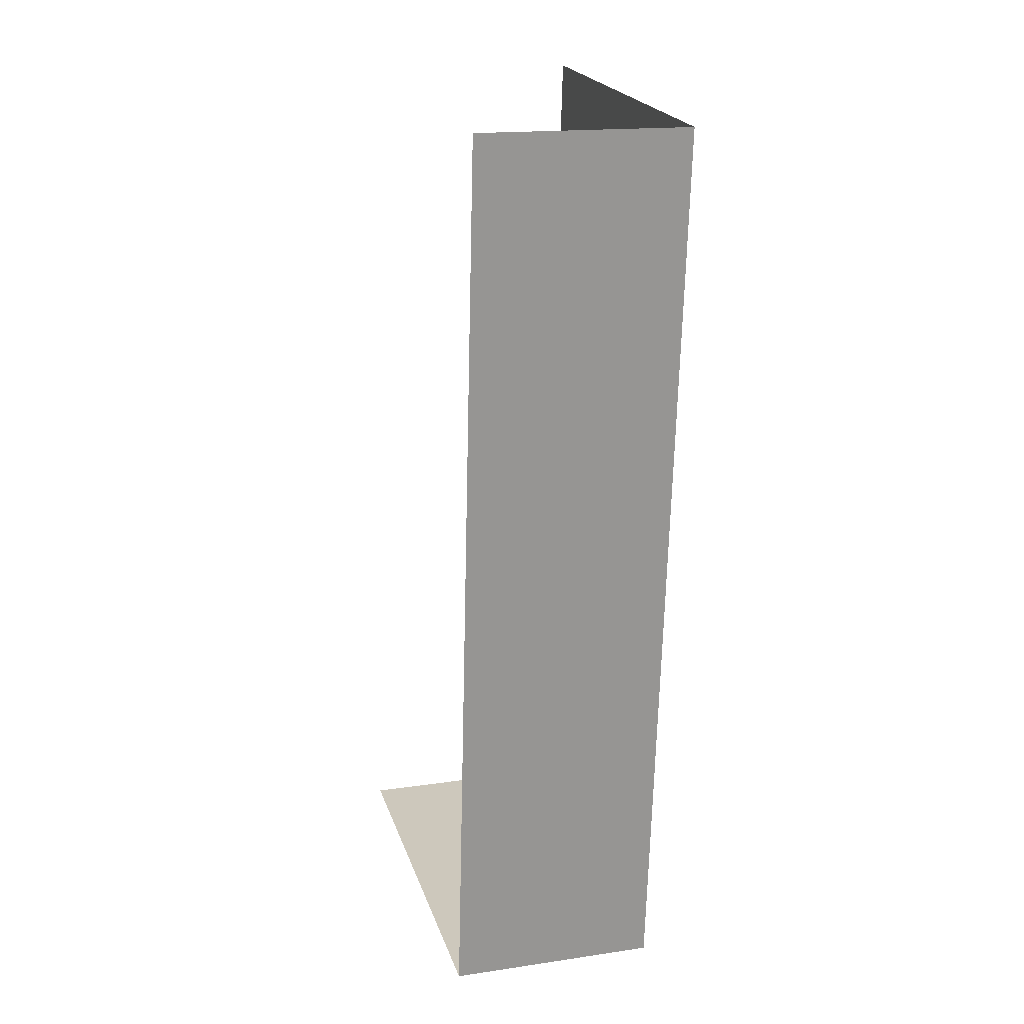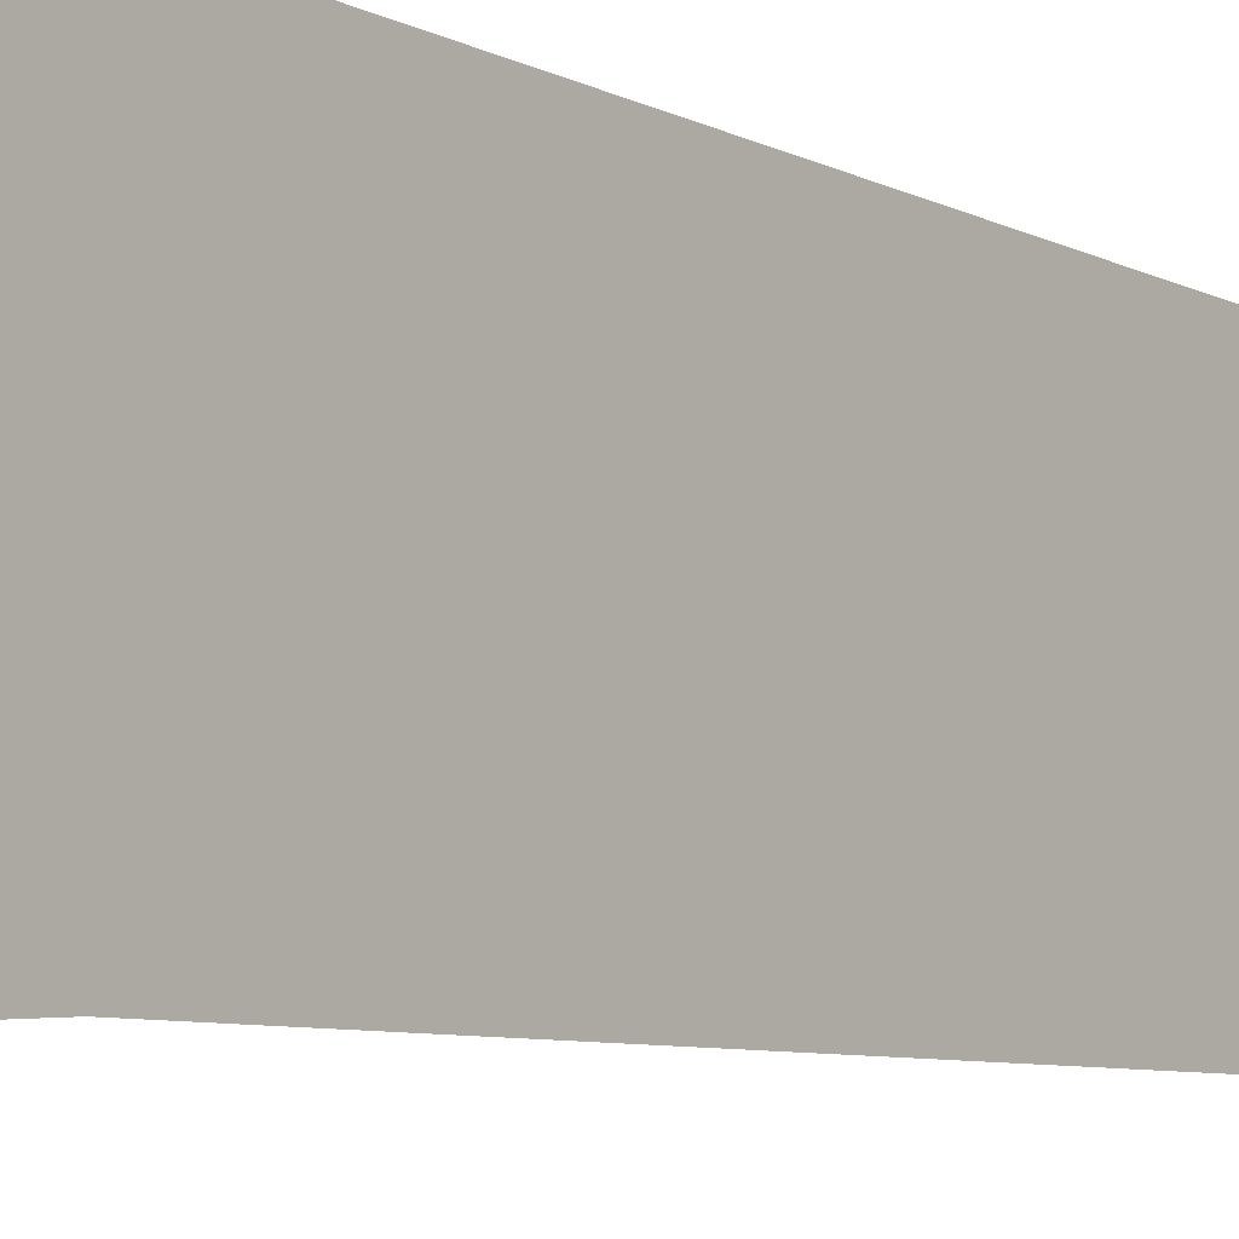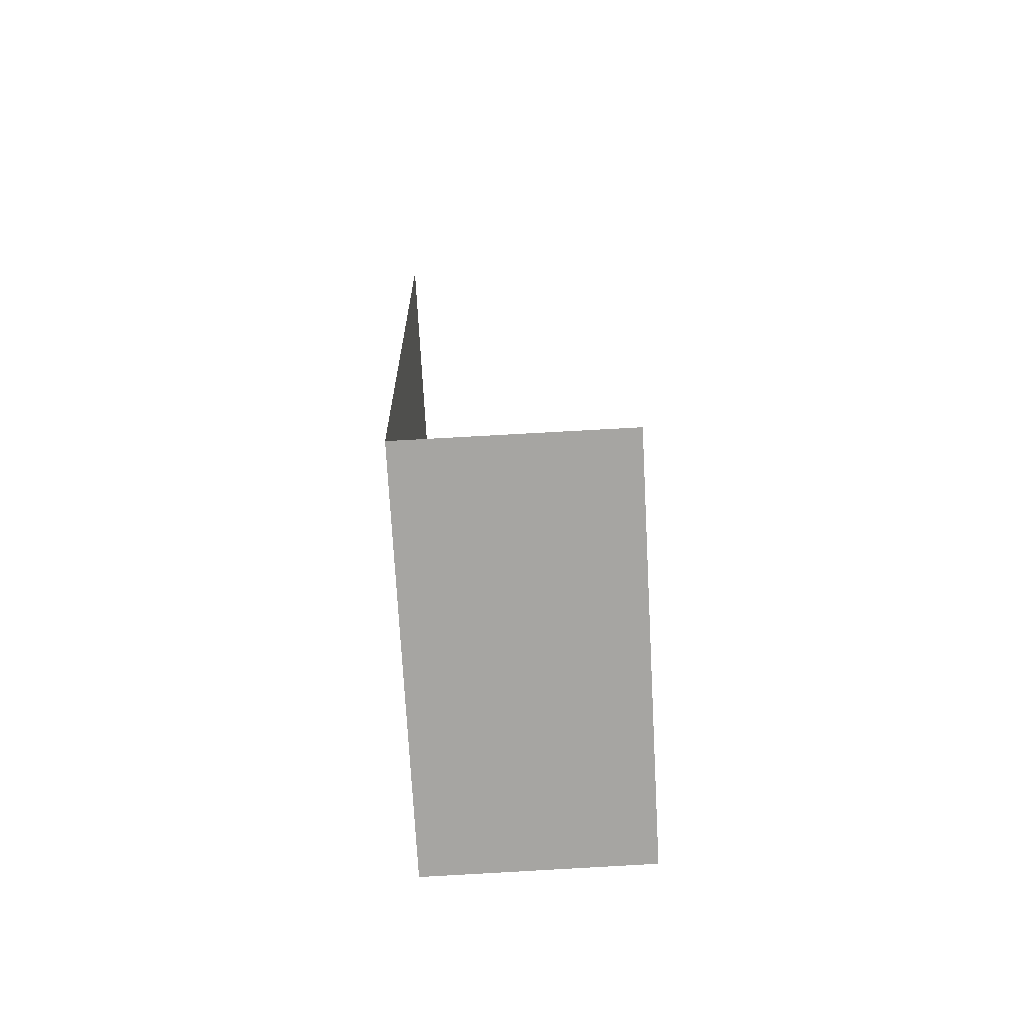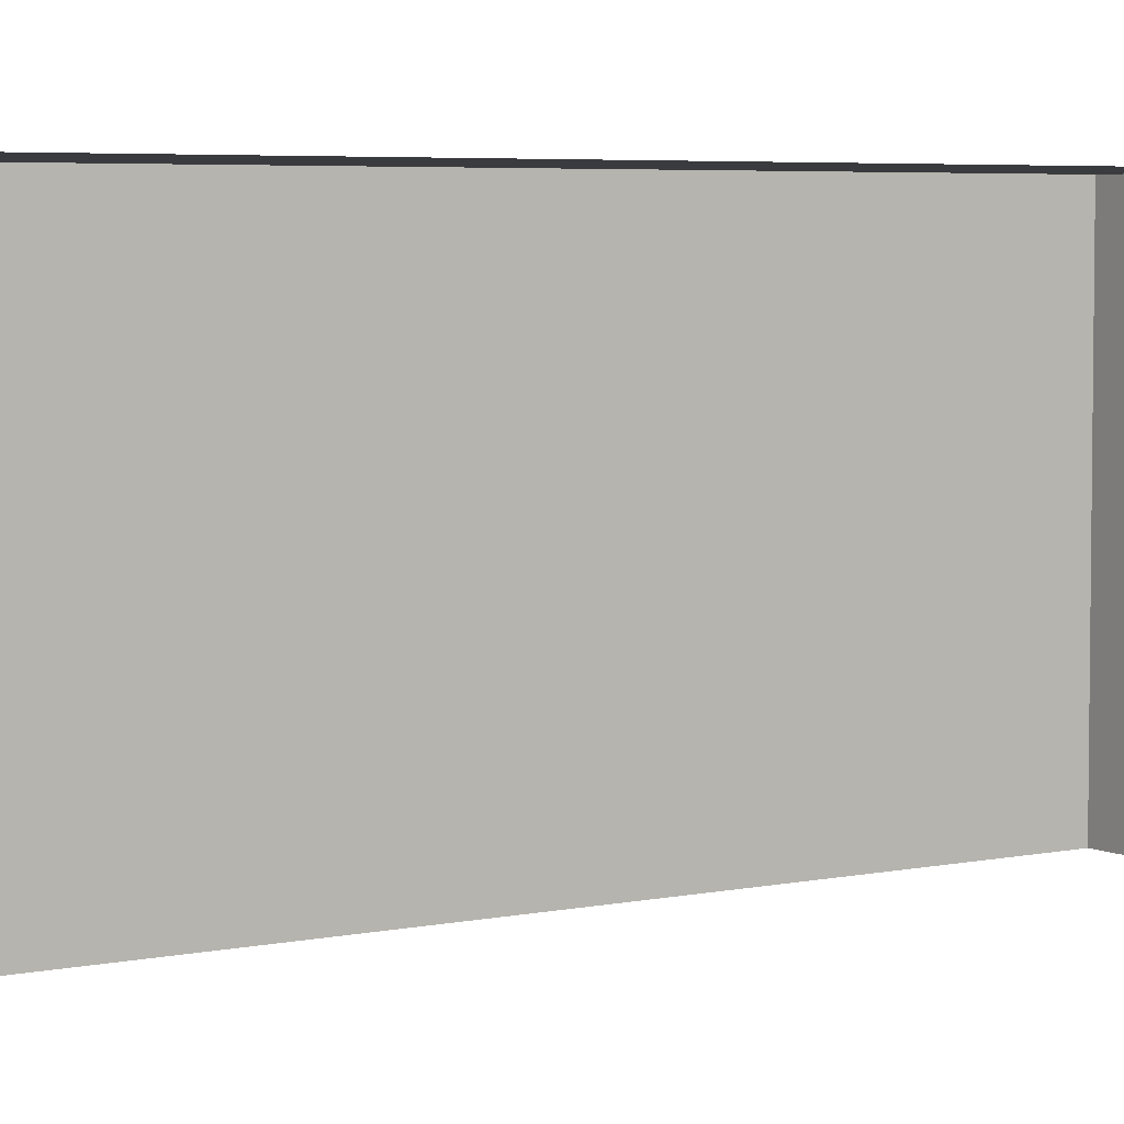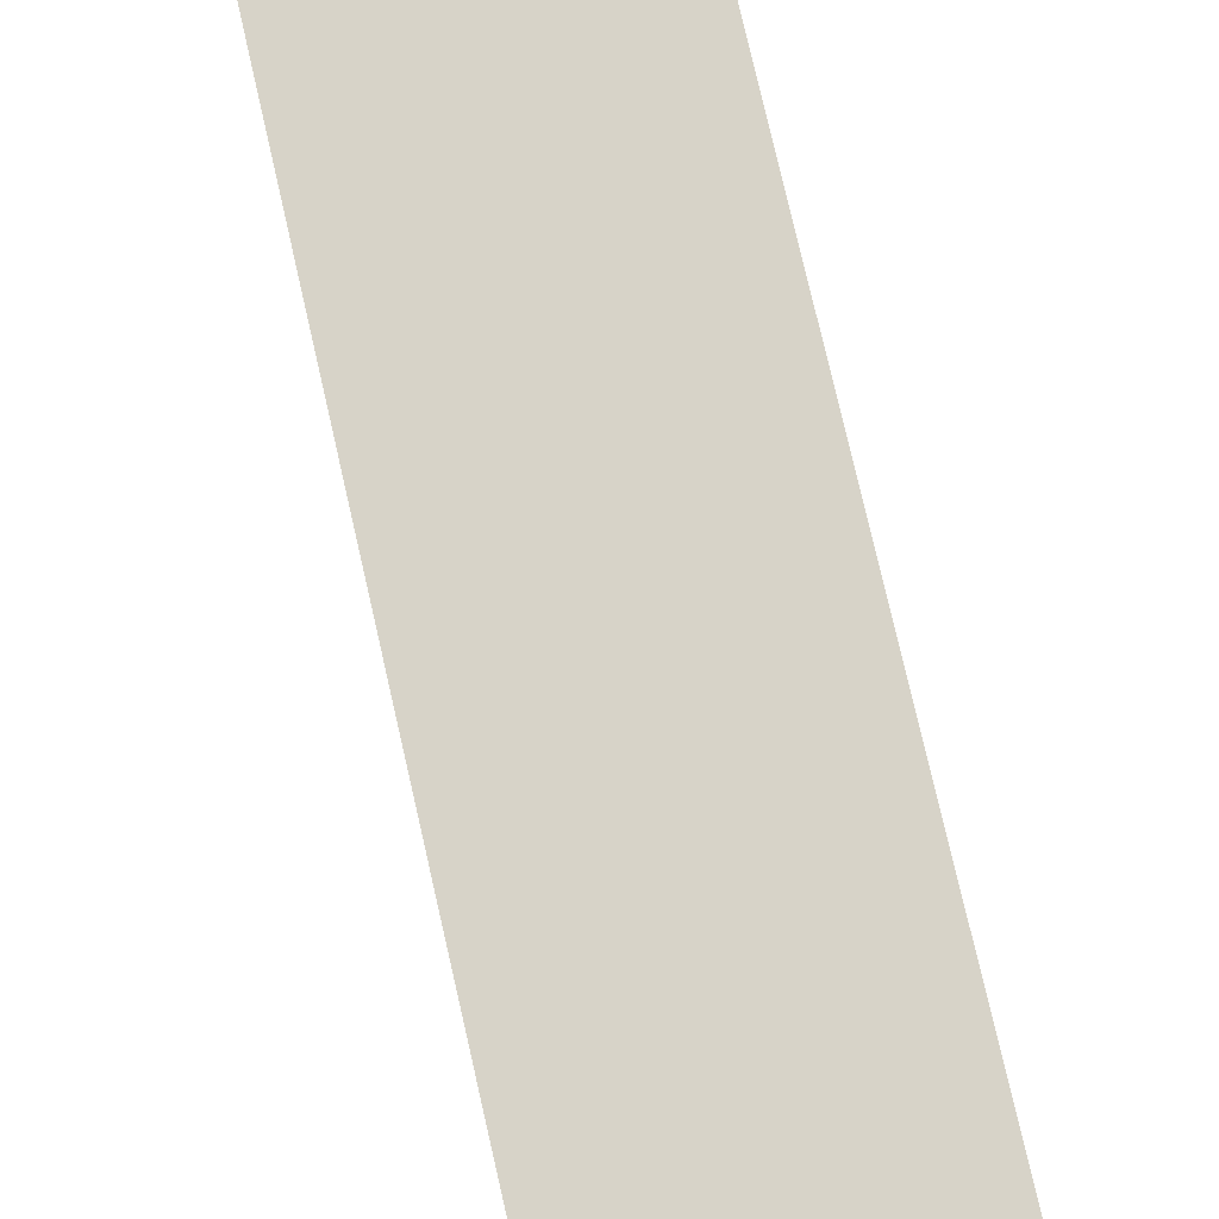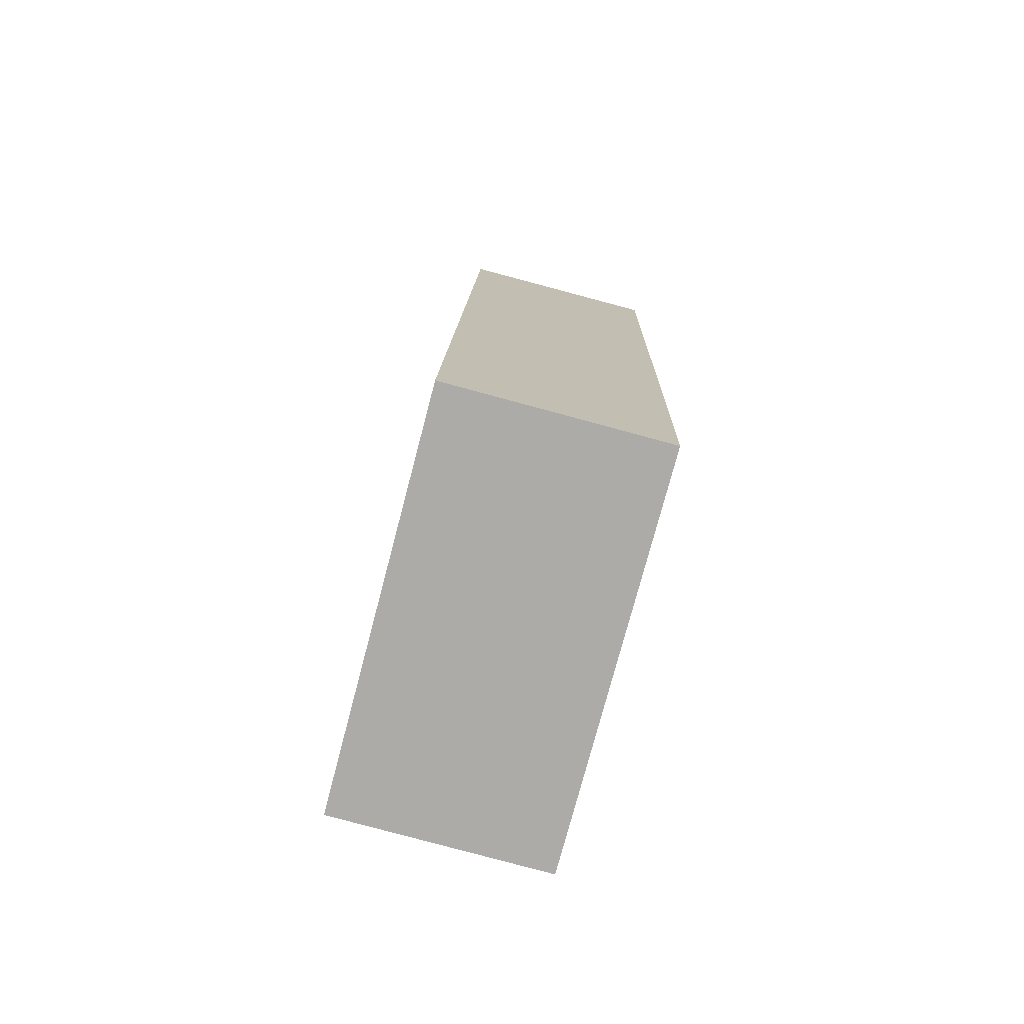
<metadata>
{"format":"obj","ext":"obj","renderer":"f3d","projection":"perspective","resolution":1024,"background":"white","views":[{"elev":22.3,"azim":-16.0,"up":"+Y"},{"elev":-7.8,"azim":35.9,"up":"+Z"},{"elev":-73.6,"azim":-177.1,"up":"+Y"},{"elev":4.8,"azim":-125.7,"up":"+Z"},{"elev":76.9,"azim":165.6,"up":"+Z"},{"elev":-76.1,"azim":-14.9,"up":"+Y"}]}
</metadata>
<code>
v -3.738e+05 -1.048e+05 23.6
v -3.738e+05 -1.048e+05 23.6
v -3.738e+05 -1.048e+05 23.6
v -3.738e+05 -1.048e+05 23.6
v -3.738e+05 -1.048e+05 28.09
v -3.738e+05 -1.048e+05 28.09
v -3.738e+05 -1.048e+05 28.09
v -3.738e+05 -1.048e+05 28.09
f 1 2 3
f 4 1 3
f 7 3 2
f 8 7 2
f 7 4 3
f 7 6 4
f 5 6 7
f 8 5 7
f 6 1 4
f 6 5 1
f 8 2 1
f 5 8 1

</code>
